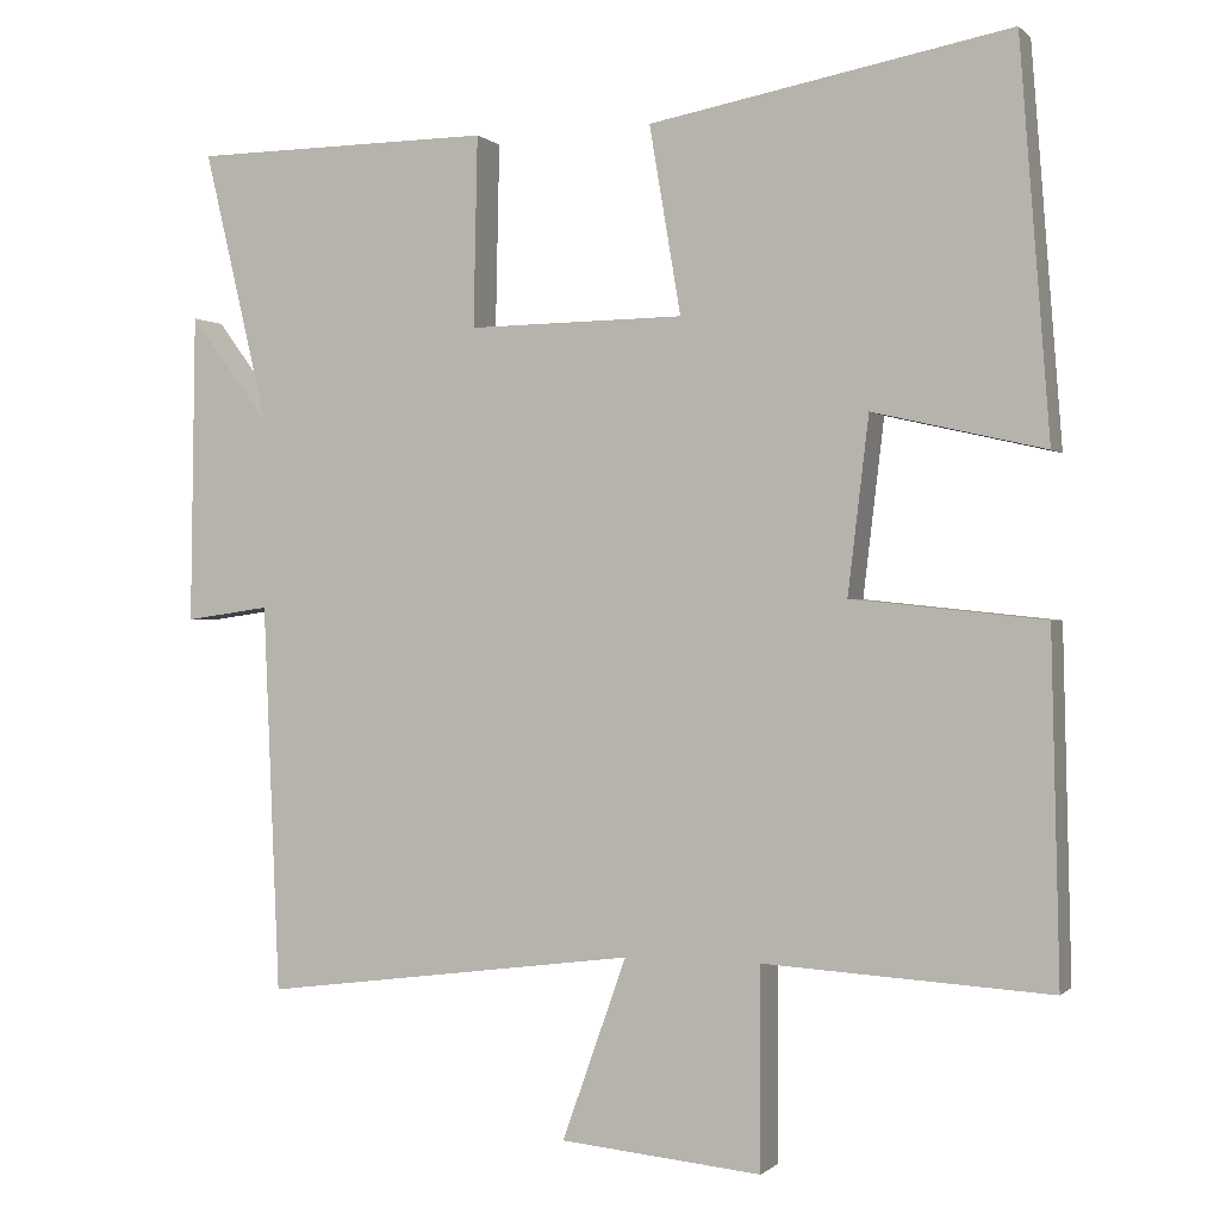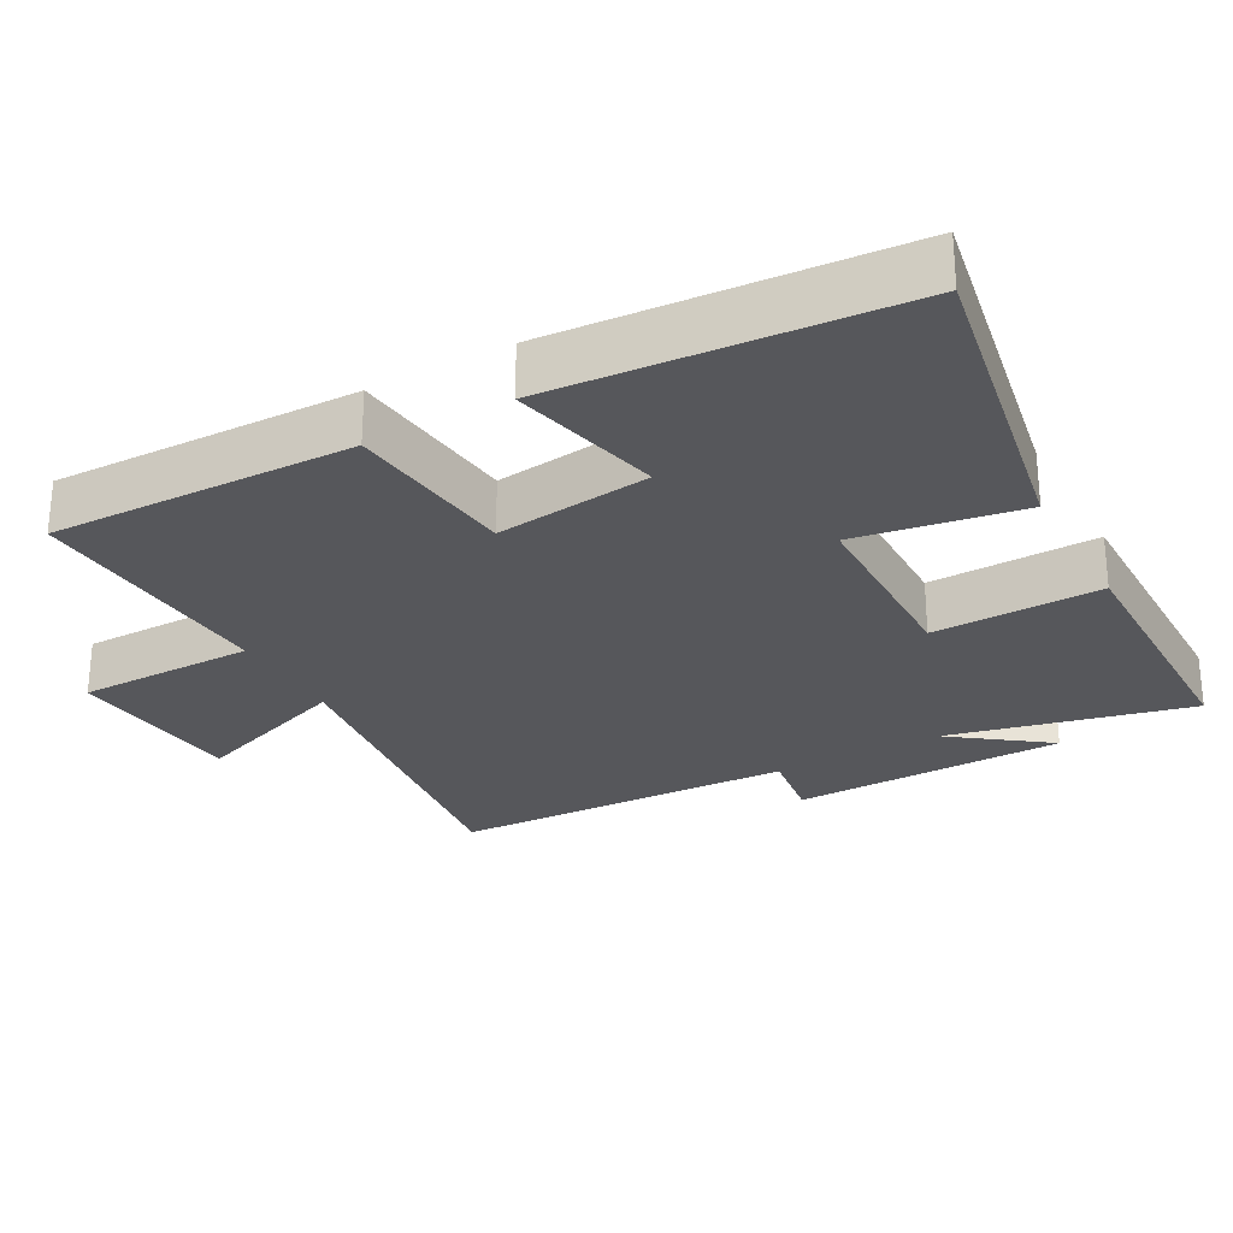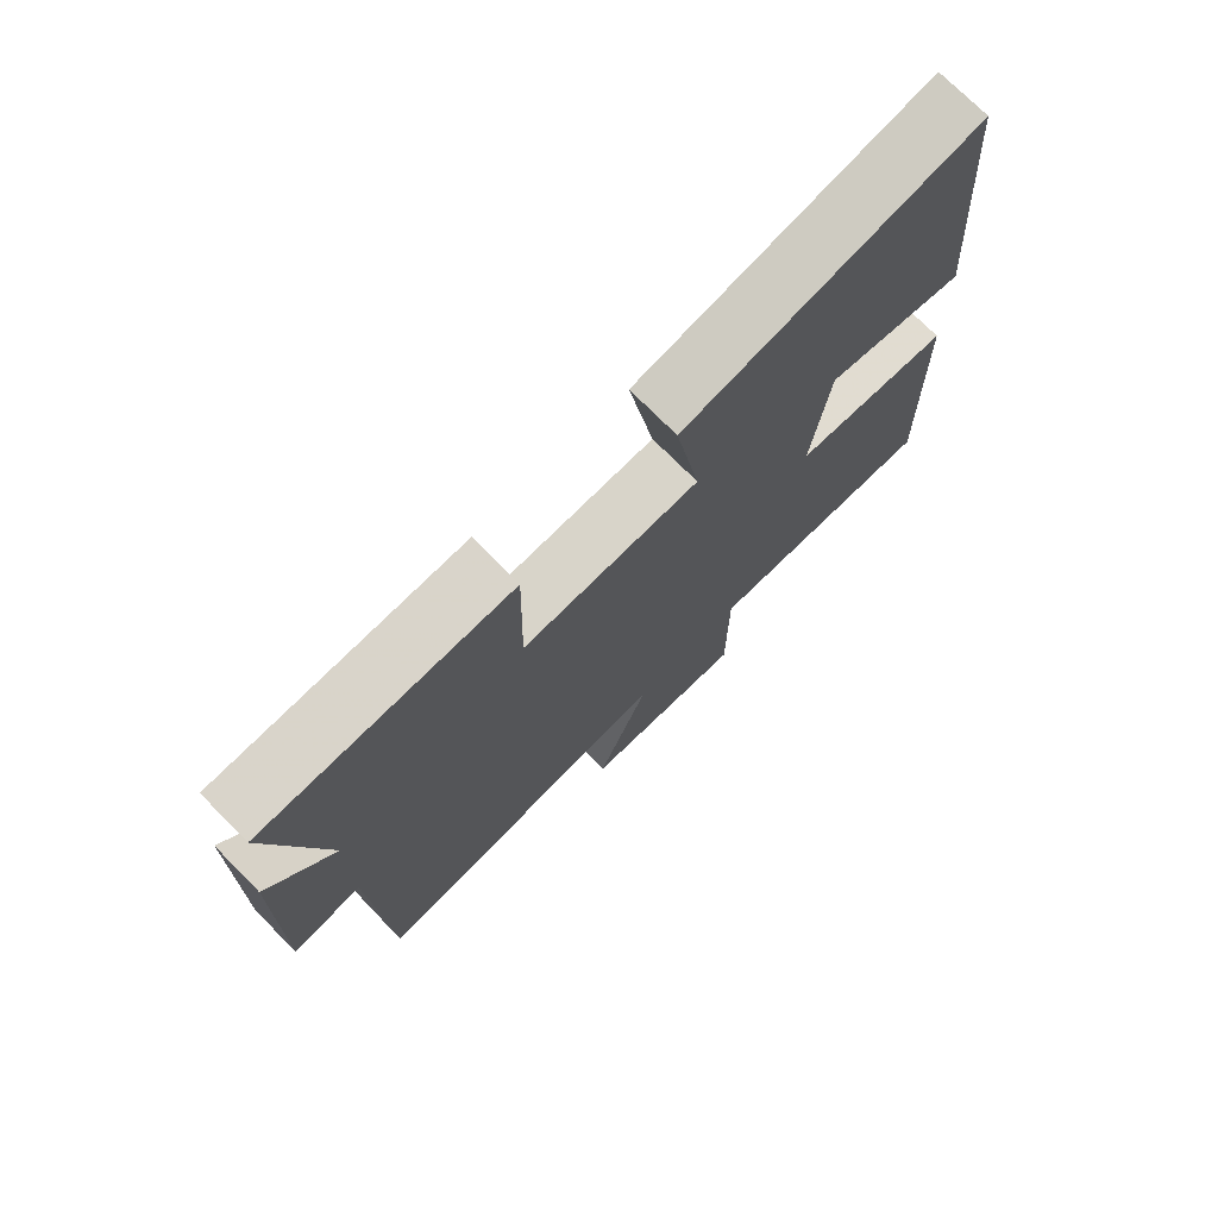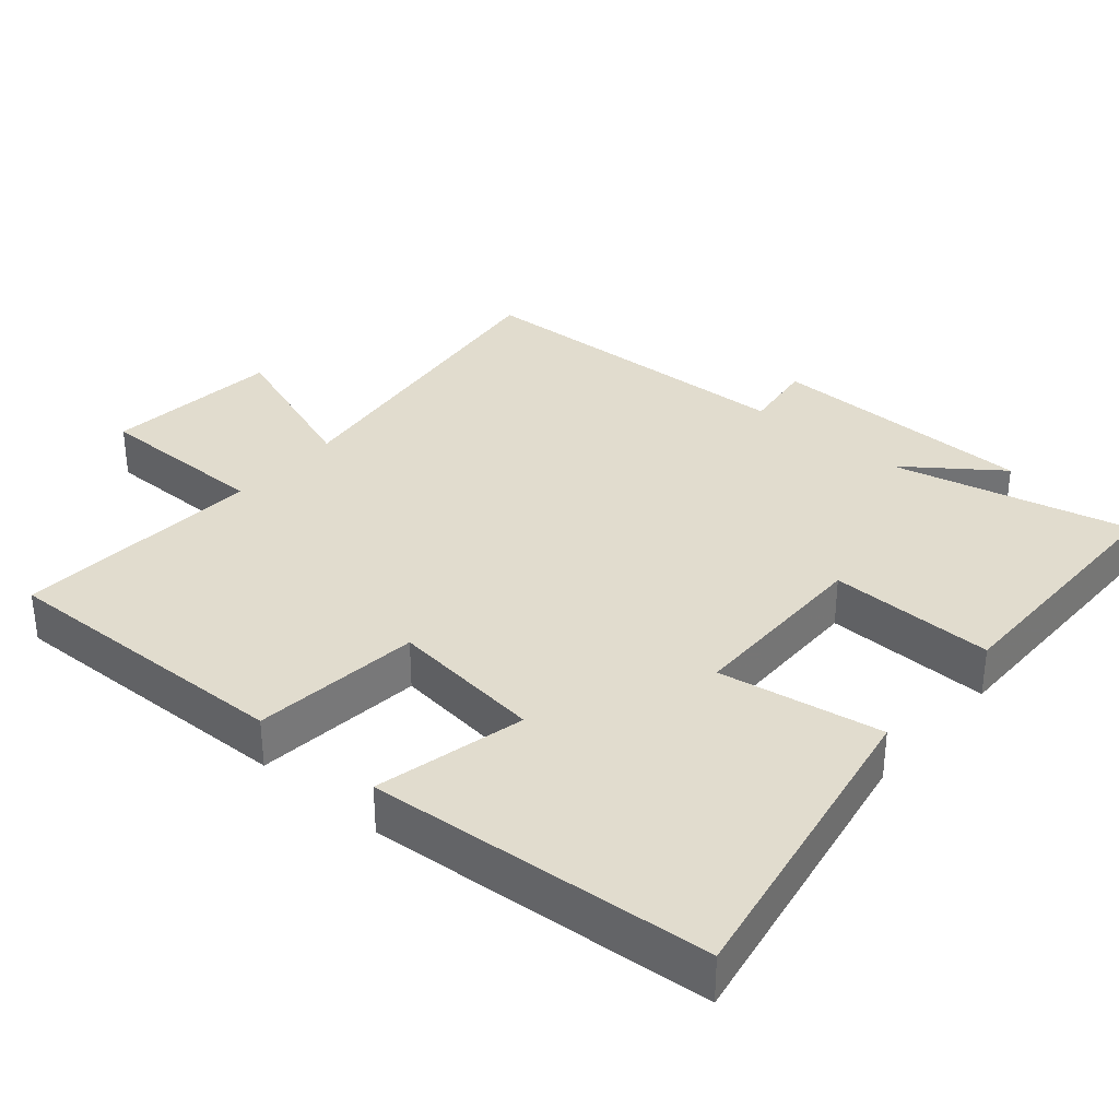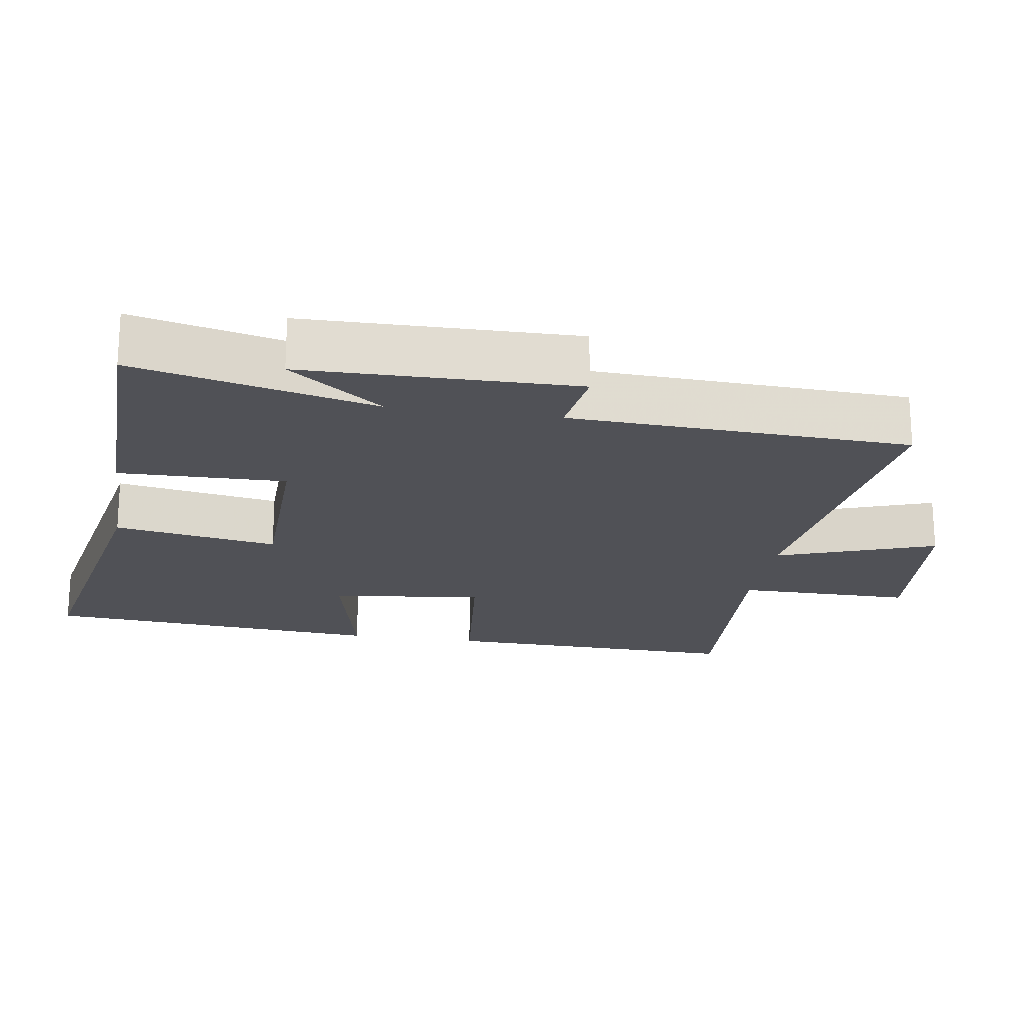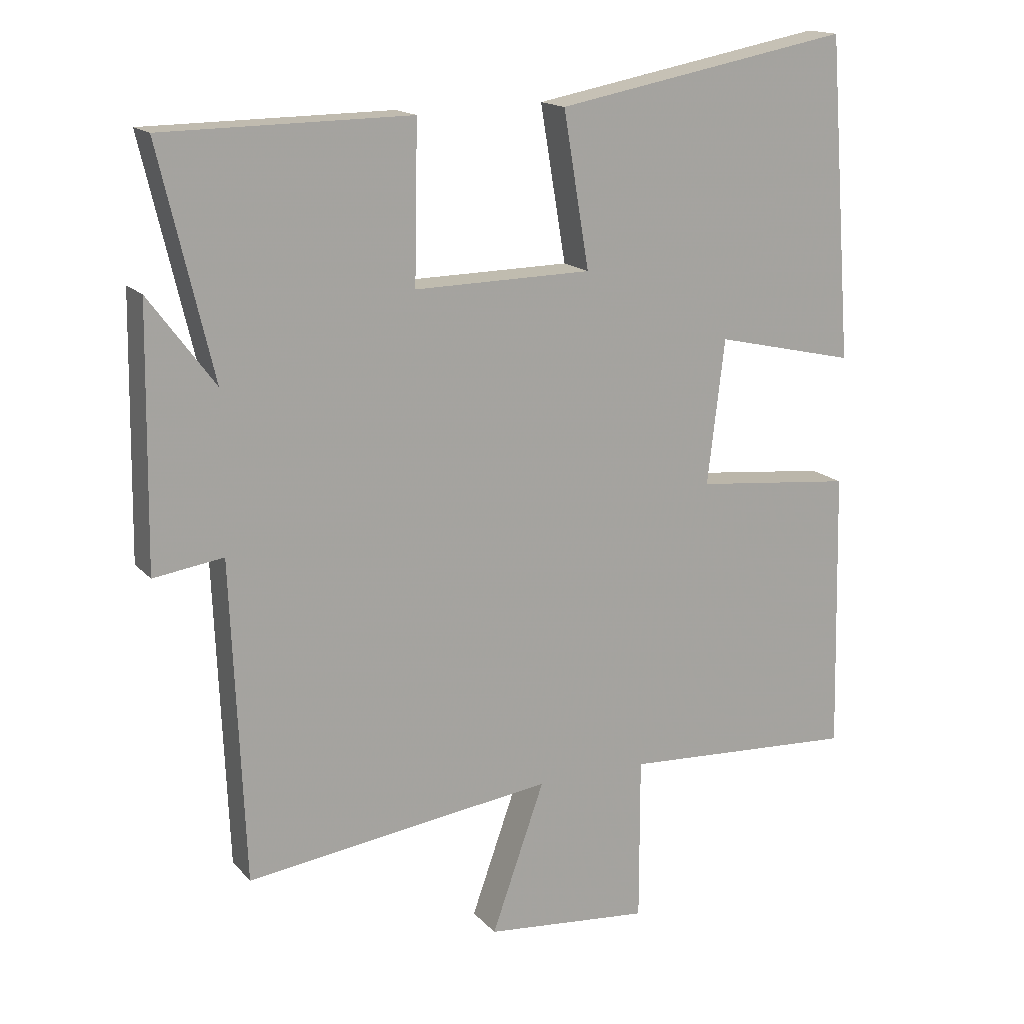
<metadata>
{"format":"obj","ext":"obj","renderer":"f3d","projection":"perspective","resolution":1024,"background":"white","views":[{"elev":-0.2,"azim":-159.7,"up":"+Z"},{"elev":-27.3,"azim":-61.0,"up":"+Y"},{"elev":74.3,"azim":135.2,"up":"+Z"},{"elev":34.0,"azim":-49.2,"up":"+Y"},{"elev":-20.4,"azim":81.0,"up":"+Y"},{"elev":16.0,"azim":153.2,"up":"+Z"}]}
</metadata>
<code>
v -0.51 0.07 -0.521
v -0.5 0.07 -0.095
v -0.261 0.07 -0.07
v -0.287 0.07 0.148
v -0.5 0.07 0.099
v -0.463 0.07 0.584
v -0.016 0.07 0.5
v -0.055 0.07 0.268
v 0.213 0.07 0.264
v 0.208 0.07 0.5
v 0.58 0.07 0.496
v 0.5 0.07 0.157
v 0.599 0.07 0.29
v 0.605 0.07 -0.094
v 0.5 0.07 -0.079
v 0.48 0.07 -0.56
v 0.015 0.07 -0.5
v 0.095 0.07 -0.725
v -0.155 0.07 -0.749
v -0.155 0.07 -0.5
v -0.51 0 -0.521
v -0.5 0 -0.095
v -0.261 0 -0.07
v -0.287 0 0.148
v -0.5 0 0.099
v -0.463 0 0.584
v -0.016 0 0.5
v -0.055 0 0.268
v 0.213 0 0.264
v 0.208 0 0.5
v 0.58 0 0.496
v 0.5 0 0.157
v 0.599 0 0.29
v 0.605 0 -0.094
v 0.5 0 -0.079
v 0.48 0 -0.56
v 0.015 0 -0.5
v 0.095 0 -0.725
v -0.155 0 -0.749
v -0.155 0 -0.5
f 17 18 19 20
f 15 16 17
f 15 17 20
f 12 13 14 15
f 12 15 20 1
f 9 10 11 12
f 8 9 12 1
f 4 5 6 7
f 3 4 7 8
f 1 2 3
f 1 3 8
f 40 39 38 37
f 37 36 35
f 40 37 35
f 35 34 33 32
f 21 40 35 32
f 32 31 30 29
f 21 32 29 28
f 27 26 25 24
f 28 27 24 23
f 23 22 21
f 28 23 21
f 1 21 22 2
f 2 22 23 3
f 3 23 24 4
f 4 24 25 5
f 5 25 26 6
f 6 26 27 7
f 7 27 28 8
f 8 28 29 9
f 9 29 30 10
f 10 30 31 11
f 11 31 32 12
f 12 32 33 13
f 13 33 34 14
f 14 34 35 15
f 15 35 36 16
f 16 36 37 17
f 17 37 38 18
f 18 38 39 19
f 19 39 40 20
f 20 40 21 1

</code>
